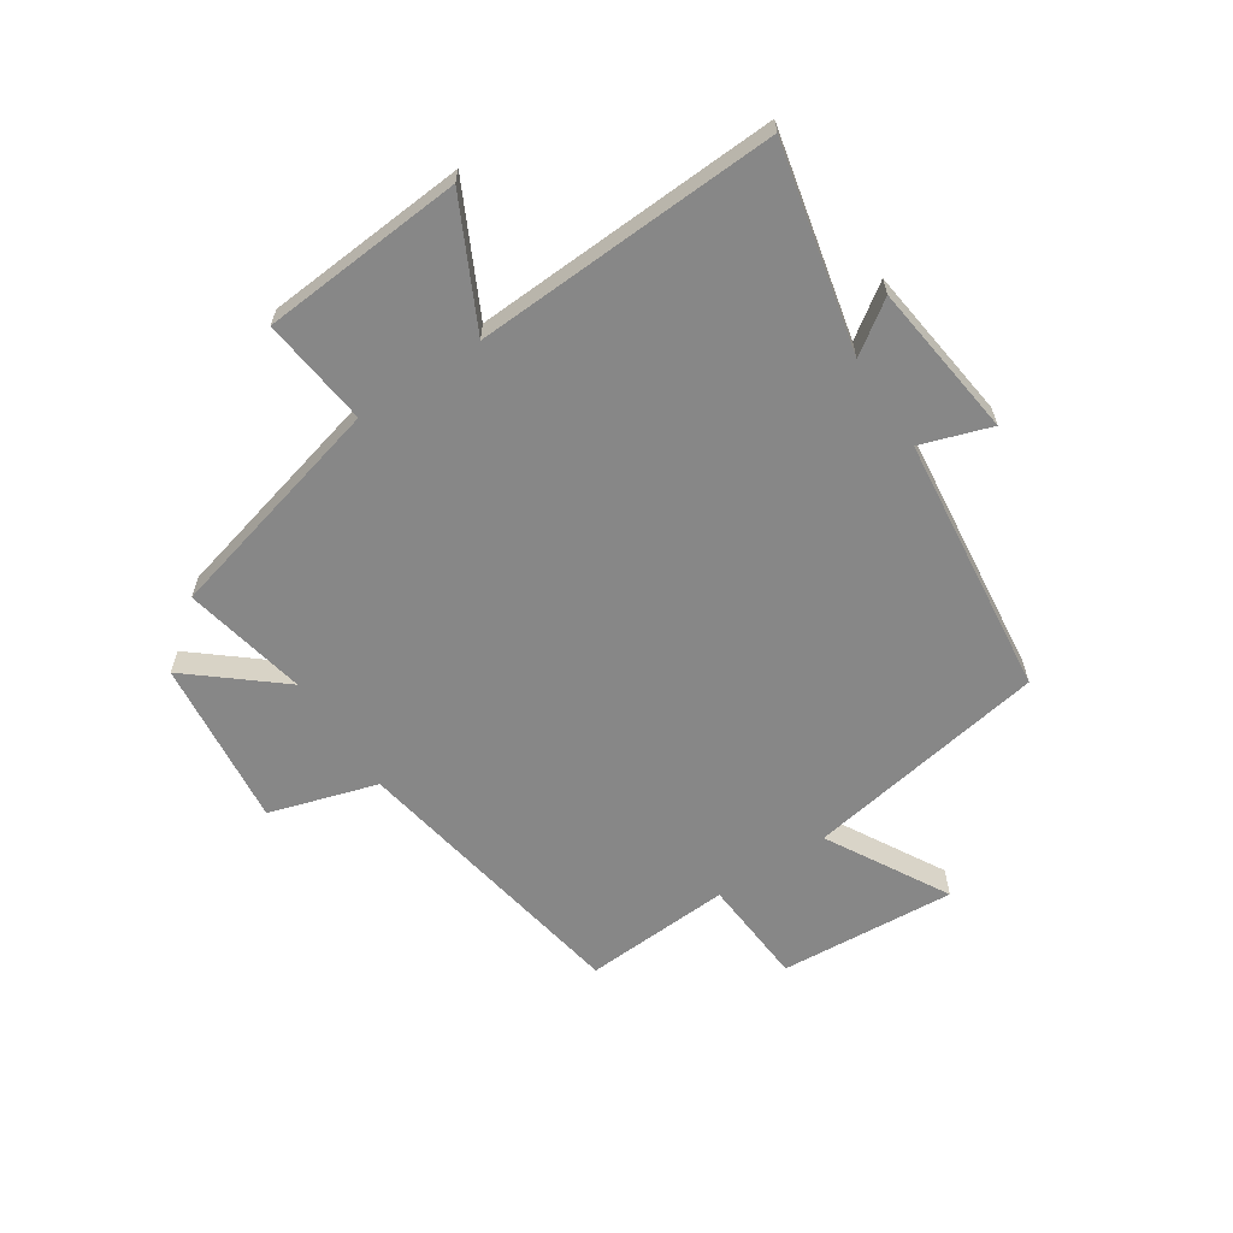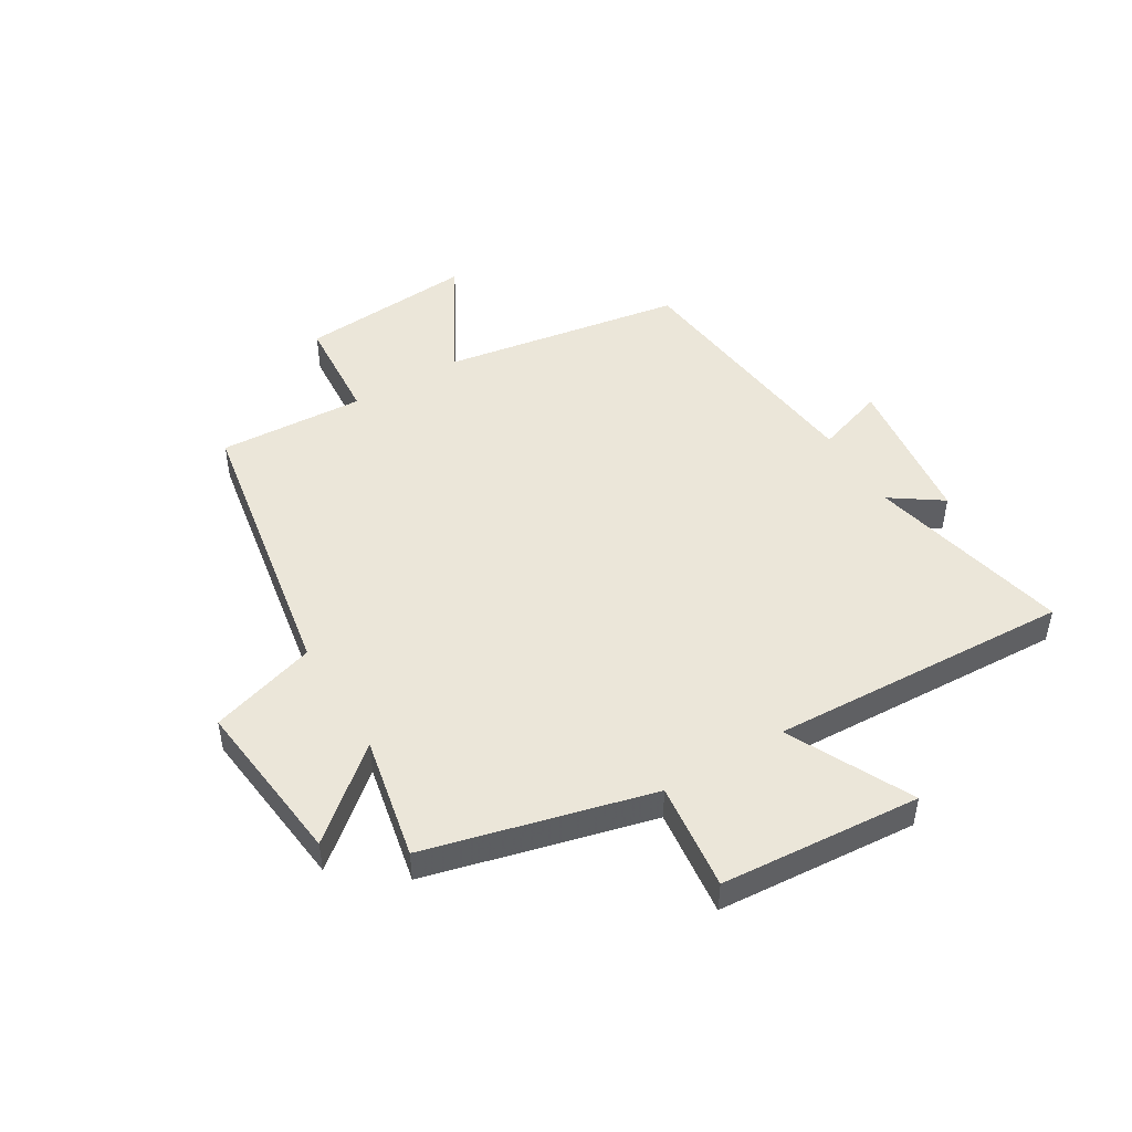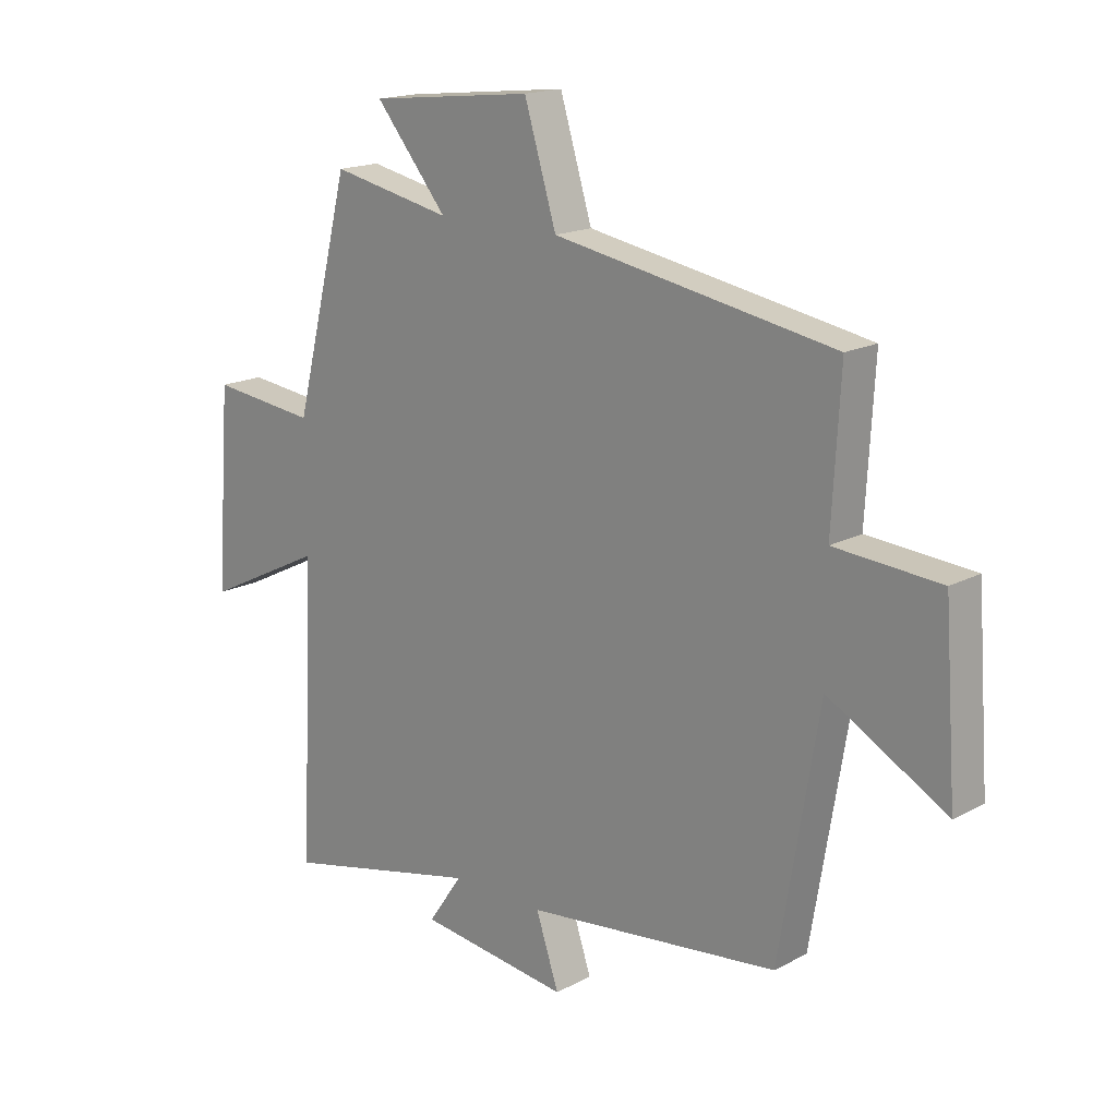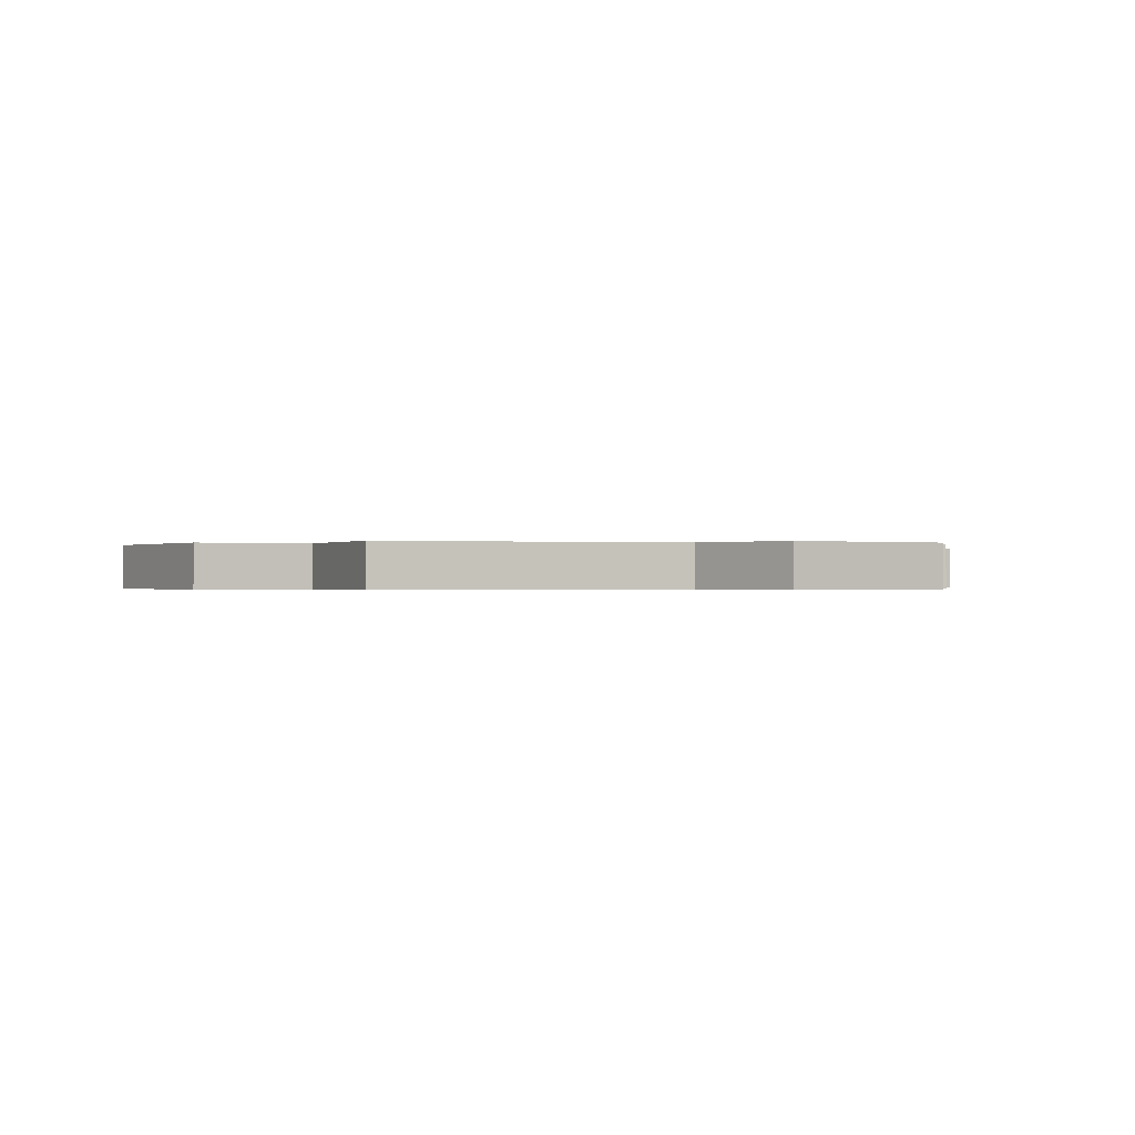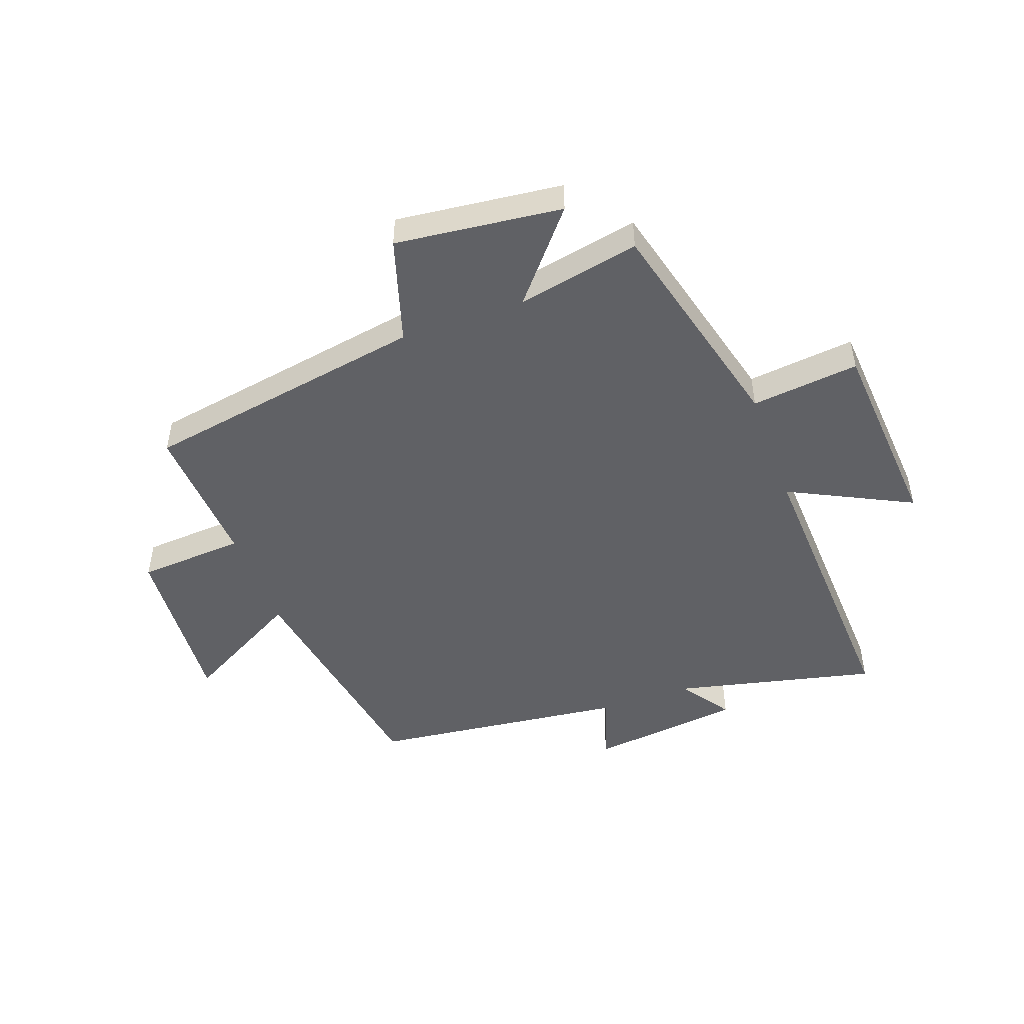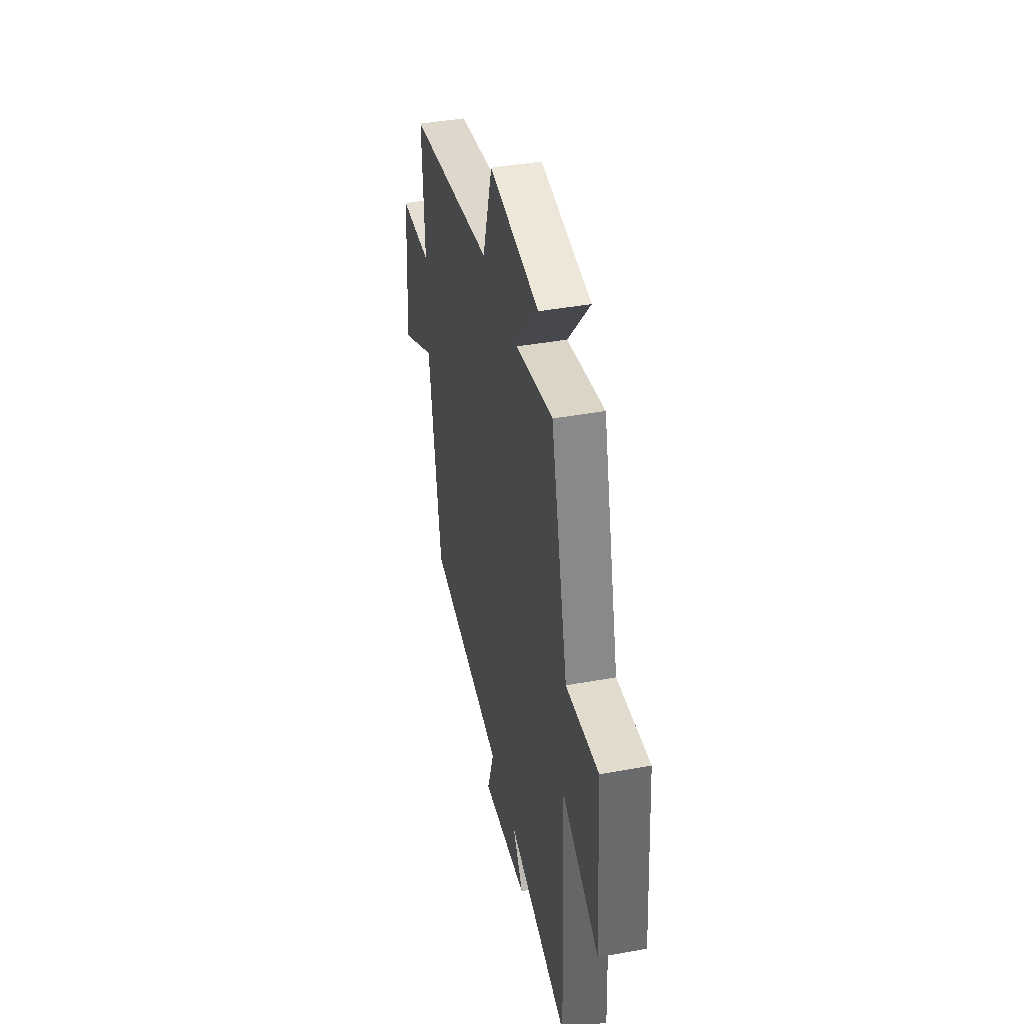
<metadata>
{"format":"obj","ext":"obj","renderer":"f3d","projection":"perspective","resolution":1024,"background":"white","views":[{"elev":-62.5,"azim":123.5,"up":"+Y"},{"elev":48.1,"azim":59.0,"up":"+Y"},{"elev":17.2,"azim":-136.5,"up":"+Z"},{"elev":-0.3,"azim":-27.1,"up":"+Y"},{"elev":-48.2,"azim":19.9,"up":"+Y"},{"elev":41.5,"azim":77.6,"up":"+Z"}]}
</metadata>
<code>
v 0.524 0.07 -0.58
v 0.176 0.07 -0.5
v 0.236 0.07 -0.587
v -0.028 0.07 -0.619
v 0.012 0.07 -0.5
v -0.431 0.07 -0.448
v -0.5 0.07 -0.034
v -0.706 0.07 -0.149
v -0.684 0.07 0.151
v -0.5 0.07 0.164
v -0.514 0.07 0.415
v -0.025 0.07 0.5
v 0.031 0.07 0.683
v 0.317 0.07 0.651
v 0.191 0.07 0.5
v 0.402 0.07 0.543
v 0.5 0.07 0.156
v 0.685 0.07 0.177
v 0.711 0.07 -0.167
v 0.5 0.07 -0.062
v 0.524 0 -0.58
v 0.176 0 -0.5
v 0.236 0 -0.587
v -0.028 0 -0.619
v 0.012 0 -0.5
v -0.431 0 -0.448
v -0.5 0 -0.034
v -0.706 0 -0.149
v -0.684 0 0.151
v -0.5 0 0.164
v -0.514 0 0.415
v -0.025 0 0.5
v 0.031 0 0.683
v 0.317 0 0.651
v 0.191 0 0.5
v 0.402 0 0.543
v 0.5 0 0.156
v 0.685 0 0.177
v 0.711 0 -0.167
v 0.5 0 -0.062
f 17 18 19 20
f 15 16 17 20
f 15 20 1 2
f 12 13 14 15
f 10 11 12 15
f 10 15 2
f 7 8 9 10
f 5 6 7 10
f 5 10 2 3
f 3 4 5
f 40 39 38 37
f 40 37 36 35
f 22 21 40 35
f 35 34 33 32
f 35 32 31 30
f 22 35 30
f 30 29 28 27
f 30 27 26 25
f 23 22 30 25
f 25 24 23
f 1 21 22 2
f 2 22 23 3
f 3 23 24 4
f 4 24 25 5
f 5 25 26 6
f 6 26 27 7
f 7 27 28 8
f 8 28 29 9
f 9 29 30 10
f 10 30 31 11
f 11 31 32 12
f 12 32 33 13
f 13 33 34 14
f 14 34 35 15
f 15 35 36 16
f 16 36 37 17
f 17 37 38 18
f 18 38 39 19
f 19 39 40 20
f 20 40 21 1

</code>
